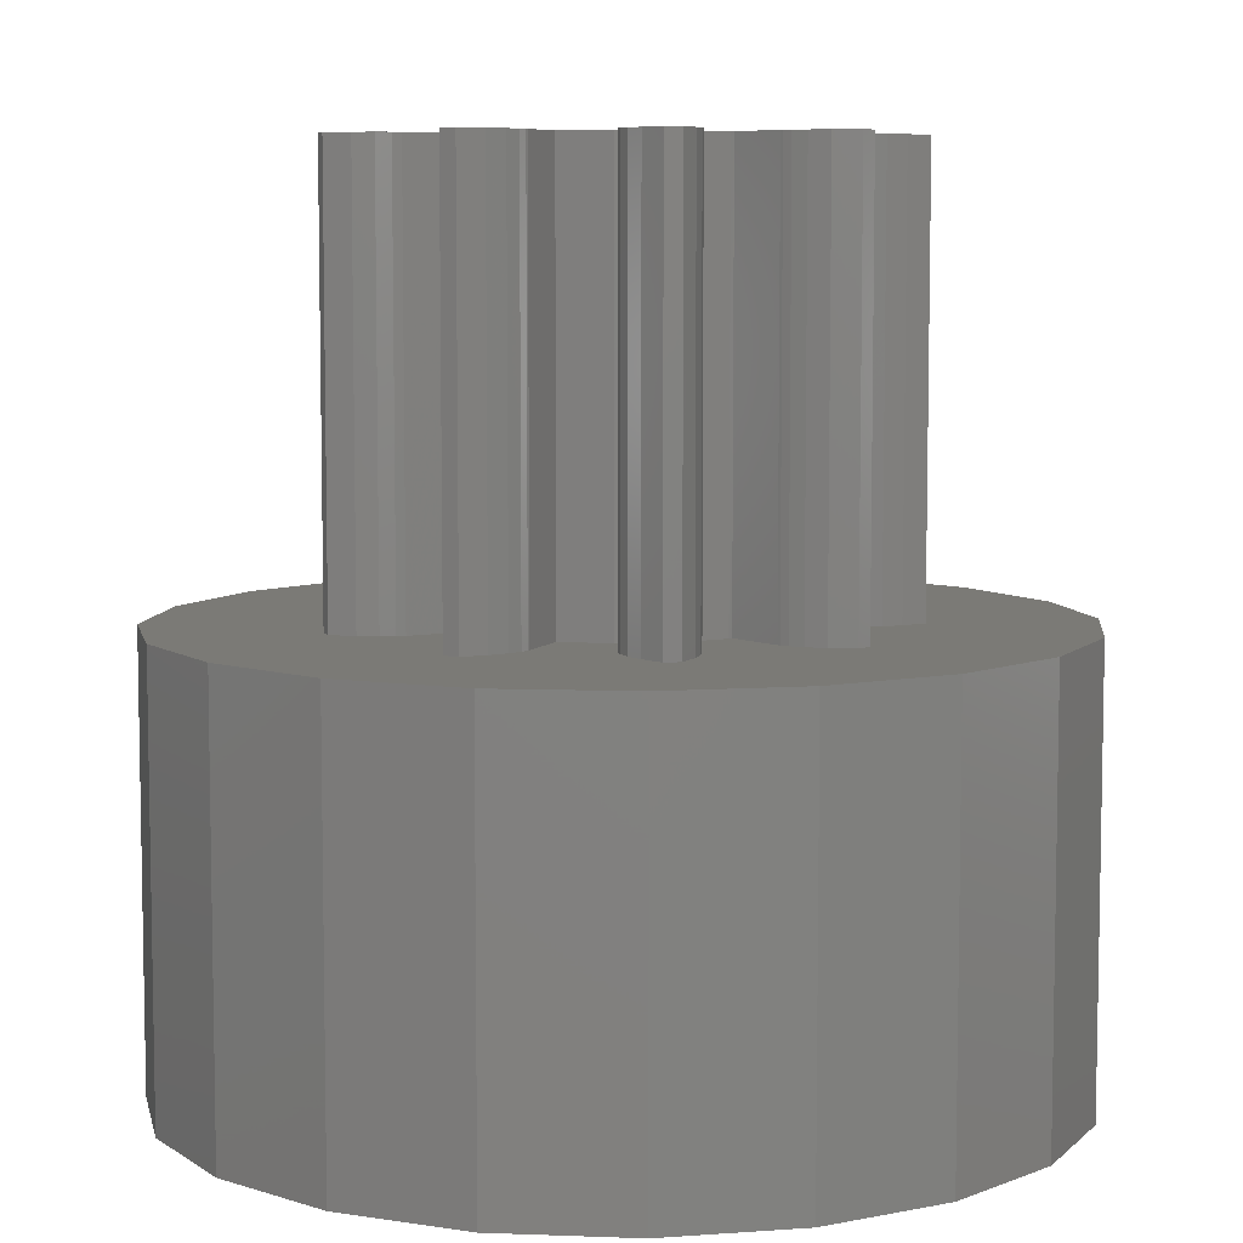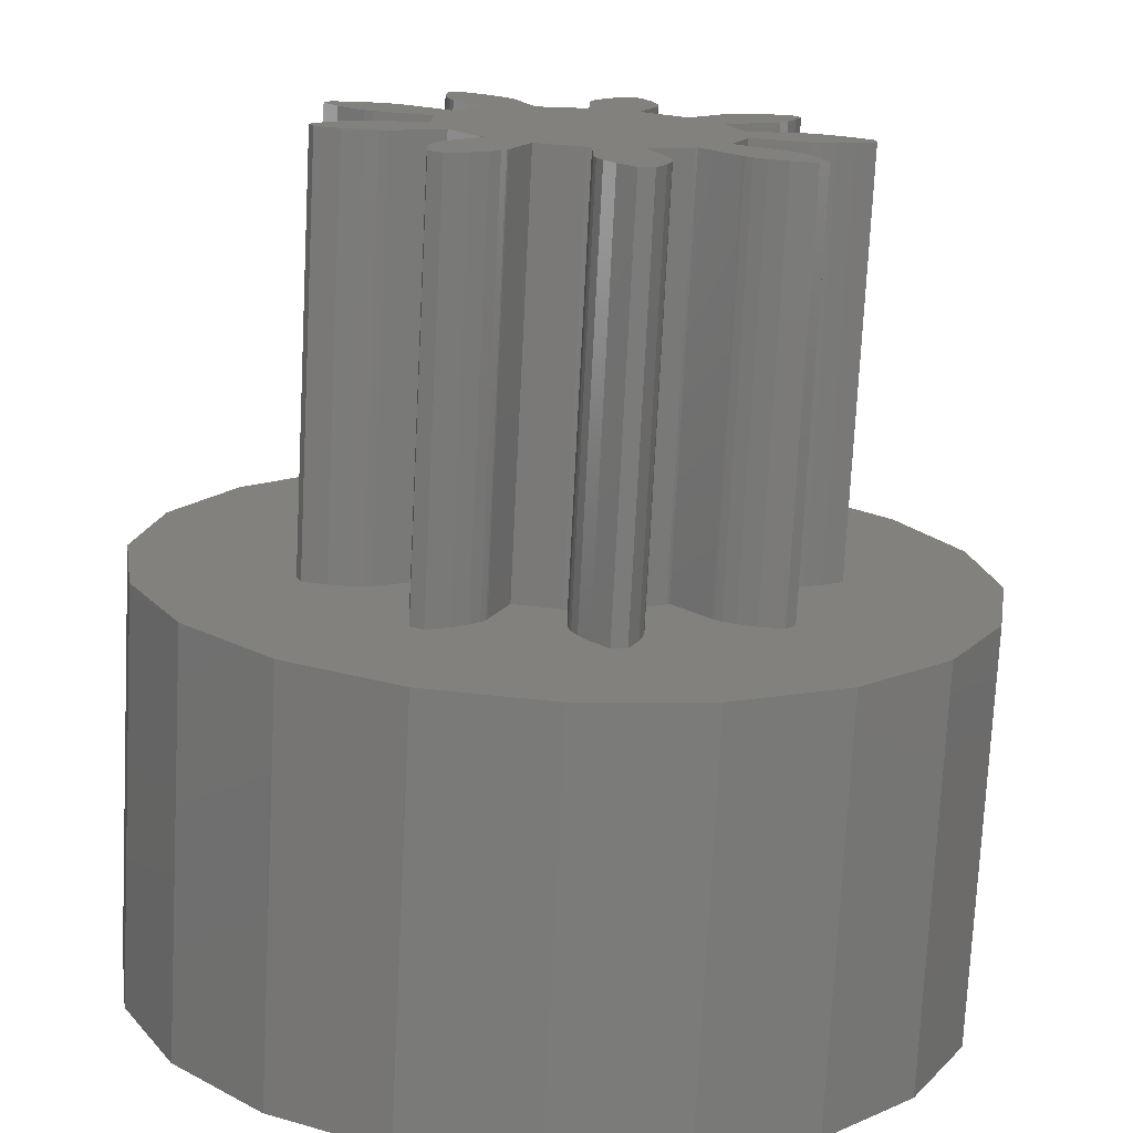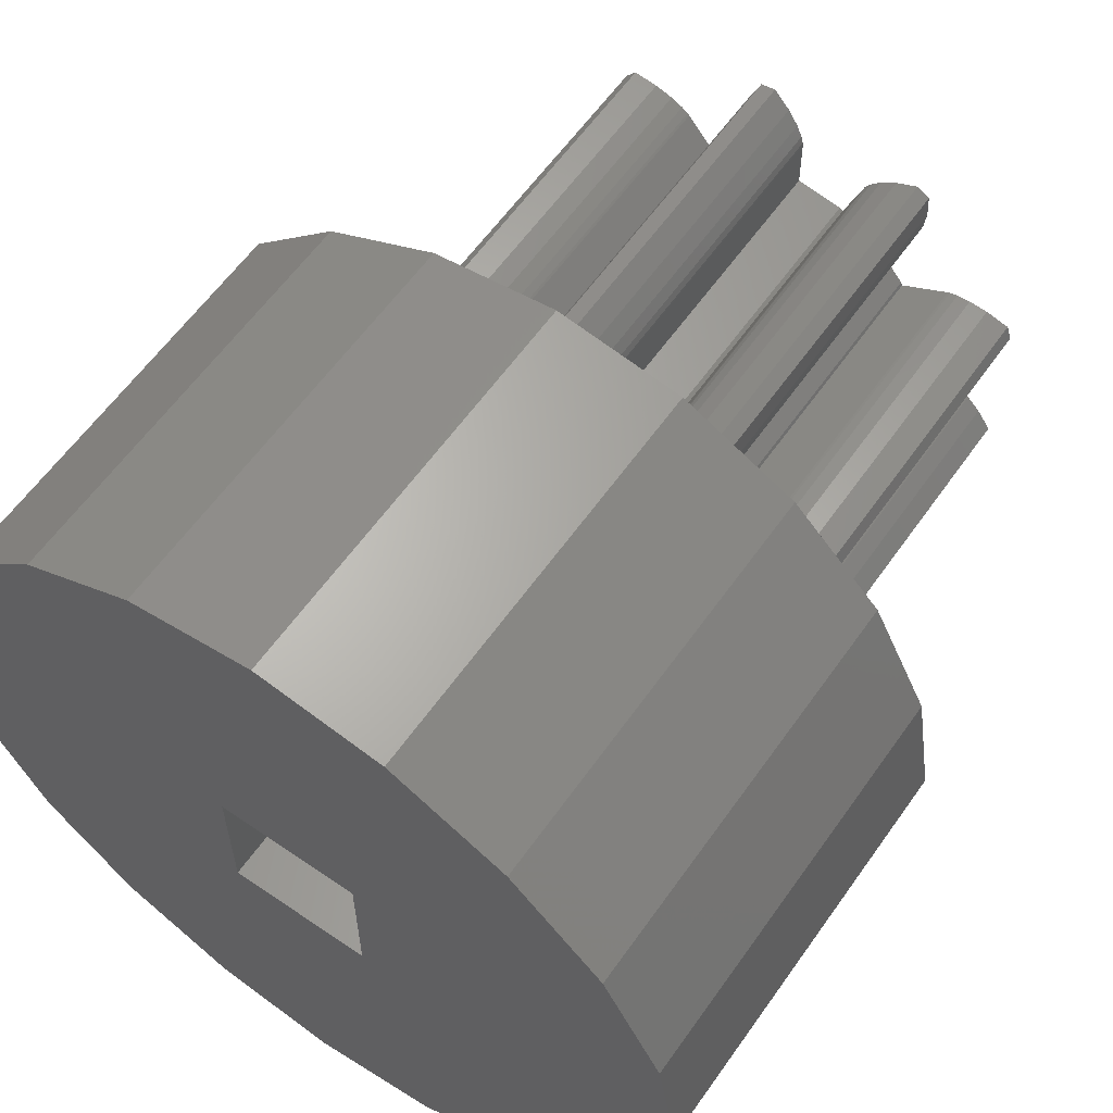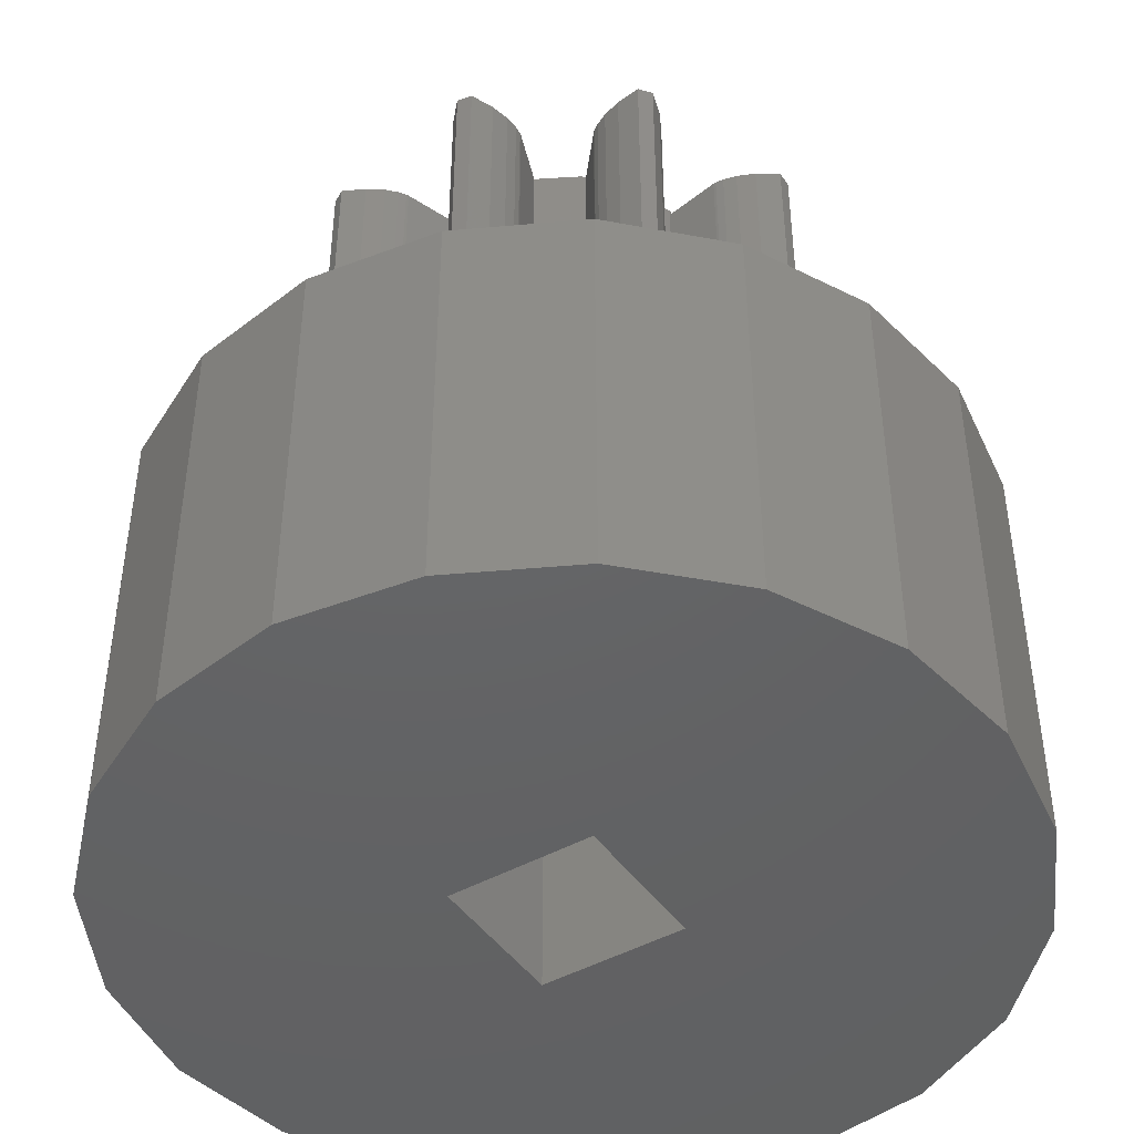
<metadata>
{"format":"stl","ext":"stl","renderer":"f3d","projection":"perspective","resolution":1024,"background":"white","views":[{"elev":7.1,"azim":-38.8,"up":"+Z"},{"elev":-74.6,"azim":-2.9,"up":"+Y"},{"elev":60.2,"azim":-145.0,"up":"+Y"},{"elev":-45.3,"azim":32.8,"up":"+Z"}]}
</metadata>
<code>
# stl→obj: 318 verts, 632 faces
v -3.442 0.6315 10
v -4.763 0.8739 10
v -3.467 -0.5336 10
v -2.313 -2.637 10
v -3.087 -3.731 10
v -2.226 -2.69 10
v -4.21 -2.392 10
v -3.042 -1.729 10
v -3.124 -3.787 10
v -4.272 -2.419 10
v -3.208 -3.969 10
v -4.466 -2.47 10
v 3.187 -3.734 10
v 1.64 -4.627 10
v 1.657 -4.827 10
v 3.138 -3.688 10
v 1.625 -4.562 10
v 2.196 -2.736 10
v 1.174 -3.296 10
v 4.372 -2.633 10
v 5.041 -0.7933 10
v 4.841 -0.8116 10
v 4.23 -2.49 10
v 4.775 -0.8078 10
v 4.771 -3.326 10
v 4.943 -3.904 10
v 4.566 -2.905 10
v 4.177 -2.45 10
v 3.441 -0.6844 10
v 3.443 -0.5825 10
v 3.018 -1.771 10
v 6.296 0.1869 10
v 10 0 10
v 9.511 3.09 10
v 4.943 3.904 10
v 8.09 5.878 10
v 6.296 -0.1869 10
v 9.511 -3.09 10
v 4.703 4.19 10
v 5.878 8.09 10
v 4.771 3.326 10
v 5.793 0.519 10
v 5.365 0.7093 10
v 4.104 4.121 10
v 1.517 5.615 10
v 3.654 3.992 10
v 1.63 5.161 10
v 3.352 3.848 10
v 1.277 6.168 10
v 3.09 9.511 10
v 1.657 4.827 10
v 3.187 3.734 10
v 1.64 4.627 10
v 3.138 3.688 10
v 0.9091 6.232 10
v 0 10 10
v 0.4949 5.795 10
v -3.09 9.511 10
v -2.447 5.277 10
v 0.2331 5.407 10
v -2.068 5.001 10
v 0.09412 5.103 10
v -1.834 4.763 10
v 0.04141 4.909 10
v -1.718 4.599 10
v 0.03355 4.842 10
v -1.128 3.322 10
v 0.02425 3.499 10
v -1.688 4.539 10
v -1.217 3.273 10
v -2.986 5.546 10
v -5.878 8.09 10
v -3.31 5.359 10
v -8.09 5.878 10
v -3.346 4.758 10
v -4.272 2.419 10
v -4.21 2.392 10
v -4.466 2.47 10
v -4.799 2.502 10
v -5.266 2.469 10
v -5.852 2.329 10
v -9.511 3.09 10
v -5.98 1.978 10
v 5.793 -0.519 10
v 8.09 -5.878 10
v 5.365 -0.7093 10
v 4.703 -4.19 10
v 5.878 -8.09 10
v 4.104 -4.121 10
v 1.517 -5.615 10
v 3.654 -3.992 10
v 1.63 -5.161 10
v 3.352 -3.848 10
v 2.263 -2.659 10
v 1.277 -6.168 10
v 3.09 -9.511 10
v 0.9091 -6.232 10
v 0 -10 10
v 0.4949 -5.795 10
v -2.447 -5.277 10
v 0.2331 -5.407 10
v -2.068 -5.001 10
v 0.09412 -5.103 10
v -1.834 -4.763 10
v 0.04141 -4.909 10
v -1.718 -4.599 10
v 0.03355 -4.842 10
v -0.07657 -3.507 10
v 0.0242 -3.492 10
v -1.688 -4.539 10
v -1.22 -3.28 10
v -3.09 -9.511 10
v -2.986 -5.546 10
v -5.878 -8.09 10
v -3.31 -5.359 10
v -8.09 -5.878 10
v -3.346 -4.758 10
v -3.297 -4.292 10
v -4.799 -2.502 10
v -5.266 -2.469 10
v -5.852 -2.329 10
v -9.511 -3.09 10
v -5.98 -1.978 10
v -10 0 10
v 4.566 2.905 10
v 5.041 0.7933 10
v 4.372 2.633 10
v 4.841 0.8116 10
v 4.23 2.49 10
v 4.775 0.8078 10
v 4.177 2.45 10
v 3.076 1.687 10
v 3.45 0.5837 10
v 3.012 1.767 10
v 1.625 4.562 10
v 1.272 3.27 10
v 2.268 2.665 10
v 1.171 3.289 10
v -3.087 3.731 10
v -2.999 1.82 10
v -2.231 2.696 10
v -3.124 3.787 10
v -3.208 3.969 10
v -3.297 4.292 10
v -3.036 1.725 10
v -4.763 -0.8739 10
v -3.434 -0.6302 10
v -4.827 0.8932 10
v -4.827 -0.8932 10
v -5.009 0.9787 10
v -5.009 -0.9787 10
v -5.284 1.168 10
v -5.284 -1.168 10
v -5.621 1.494 10
v -5.621 -1.494 10
v 0.09412 5.103 20
v 1.657 4.827 20
v 1.63 5.161 20
v 1.64 4.627 20
v 0.2331 5.407 20
v 1.517 5.615 20
v 0.4949 5.795 20
v 1.277 6.168 20
v 0.9091 6.232 20
v 4.703 4.19 20
v 4.771 3.326 20
v 4.943 3.904 20
v 4.104 4.121 20
v 4.566 2.905 20
v 3.654 3.992 20
v 4.372 2.633 20
v 3.352 3.848 20
v 4.23 2.49 20
v 3.187 3.734 20
v 4.177 2.45 20
v 3.138 3.688 20
v 3.012 1.767 20
v 2.268 2.665 20
v 5.793 0.519 20
v 6.296 -0.1869 20
v 6.296 0.1869 20
v 5.793 -0.519 20
v 5.365 0.7093 20
v 5.365 -0.7093 20
v 5.041 0.7933 20
v 5.041 -0.7933 20
v 4.841 0.8116 20
v 4.841 -0.8116 20
v 4.775 0.8078 20
v 4.775 -0.8078 20
v 3.45 0.5837 20
v 3.443 -0.5825 20
v 3.076 1.687 20
v 2.263 -2.659 20
v 3.018 -1.771 20
v 3.441 -0.6844 20
v 4.771 -3.326 20
v 4.703 -4.19 20
v 4.943 -3.904 20
v 4.104 -4.121 20
v 4.566 -2.905 20
v 3.654 -3.992 20
v 4.372 -2.633 20
v 3.352 -3.848 20
v 4.23 -2.49 20
v 3.187 -3.734 20
v 4.177 -2.45 20
v 3.138 -3.688 20
v 1.171 3.289 20
v 1.272 3.27 20
v 0.0242 -3.492 20
v 1.174 -3.296 20
v 2.196 -2.736 20
v 0.09412 -5.103 20
v 1.657 -4.827 20
v 1.64 -4.627 20
v 0.04141 -4.909 20
v 1.625 -4.562 20
v 1.63 -5.161 20
v 0.2331 -5.407 20
v 1.517 -5.615 20
v 0.03355 -4.842 20
v 0.4949 -5.795 20
v -1.217 3.273 20
v 0.02425 3.499 20
v 0.04141 4.909 20
v 1.625 4.562 20
v 0.03355 4.842 20
v 1.277 -6.168 20
v 0.9091 -6.232 20
v -1.128 3.322 20
v -2.226 -2.69 20
v -1.22 -3.28 20
v -0.07657 -3.507 20
v -2.231 2.696 20
v -1.688 4.539 20
v -3.036 1.725 20
v -3.087 3.731 20
v -1.718 4.599 20
v -3.124 3.787 20
v -1.834 4.763 20
v -1.688 -4.539 20
v -3.208 3.969 20
v -2.068 5.001 20
v -3.087 -3.731 20
v -3.124 -3.787 20
v -1.718 -4.599 20
v -3.297 4.292 20
v -2.447 5.277 20
v -3.346 4.758 20
v -2.986 5.546 20
v -3.31 5.359 20
v -1.834 -4.763 20
v -3.208 -3.969 20
v -3.297 -4.292 20
v -2.068 -5.001 20
v -2.447 -5.277 20
v -3.346 -4.758 20
v -2.986 -5.546 20
v -3.31 -5.359 20
v -2.999 1.82 20
v -3.434 -0.6302 20
v -3.042 -1.729 20
v -2.313 -2.637 20
v -3.442 0.6315 20
v -4.21 2.392 20
v -4.763 0.8739 20
v -4.272 2.419 20
v -4.827 0.8932 20
v -4.466 2.47 20
v -5.009 0.9787 20
v -4.799 2.502 20
v -5.284 1.168 20
v -5.266 2.469 20
v -5.621 1.494 20
v -5.852 2.329 20
v -5.98 1.978 20
v -4.21 -2.392 20
v -4.763 -0.8739 20
v -4.272 -2.419 20
v -4.827 -0.8932 20
v -4.466 -2.47 20
v -5.009 -0.9787 20
v -4.799 -2.502 20
v -5.284 -1.168 20
v -5.266 -2.469 20
v -5.621 -1.494 20
v -5.852 -2.329 20
v -5.98 -1.978 20
v -3.467 -0.5336 20
v 9.511 3.09 0
v 10 0 0
v -5.878 -8.09 0
v -3.09 -9.511 0
v -8.09 5.878 0
v -5.878 8.09 0
v 1.75 -1.75 0
v 9.511 -3.09 0
v 8.09 -5.878 0
v 1.75 1.75 0
v 5.878 -8.09 0
v 3.09 -9.511 0
v 8.09 5.878 0
v 5.878 8.09 0
v 0 -10 0
v -1.75 -1.75 0
v 3.09 9.511 0
v 0 10 0
v -1.75 1.75 0
v -3.09 9.511 0
v -8.09 -5.878 0
v -9.511 -3.09 0
v -10 0 0
v -9.511 3.09 0
v 1.75 1.75 17.4
v 1.75 -1.75 17.4
v -1.75 -1.75 17.4
v -1.75 1.75 17.4
f 1 2 3
f 4 5 6
f 7 4 8
f 4 7 5
f 5 7 9
f 10 9 7
f 9 10 11
f 12 11 10
f 13 14 15
f 16 17 14
f 17 18 19
f 20 21 22
f 23 22 24
f 21 25 26
f 21 27 25
f 21 20 27
f 22 23 20
f 24 28 23
f 29 24 30
f 24 29 28
f 28 29 31
f 32 33 34
f 35 34 36
f 37 33 32
f 33 37 38
f 39 36 40
f 41 34 35
f 34 42 32
f 34 41 42
f 42 41 43
f 36 39 35
f 40 44 39
f 45 44 40
f 44 45 46
f 47 46 45
f 46 47 48
f 49 40 50
f 51 48 47
f 52 53 54
f 53 52 51
f 48 51 52
f 40 49 45
f 50 55 49
f 56 55 50
f 55 56 57
f 58 57 56
f 57 59 60
f 61 60 59
f 60 61 62
f 63 62 61
f 64 65 66
f 66 67 68
f 67 69 70
f 67 66 69
f 69 66 65
f 65 64 63
f 62 63 64
f 57 58 59
f 59 58 71
f 72 71 58
f 71 72 73
f 74 73 72
f 75 76 77
f 73 74 75
f 75 78 76
f 75 79 78
f 75 80 79
f 75 74 80
f 80 74 81
f 81 82 83
f 82 81 74
f 84 38 37
f 38 26 85
f 38 84 26
f 26 84 86
f 26 86 21
f 87 85 26
f 85 87 88
f 89 88 87
f 90 89 91
f 92 91 93
f 15 93 13
f 14 13 16
f 89 90 88
f 18 16 94
f 17 16 18
f 93 15 92
f 91 92 90
f 95 88 90
f 88 95 96
f 97 96 95
f 98 97 99
f 97 98 96
f 100 99 101
f 102 101 103
f 104 103 105
f 106 105 107
f 108 107 109
f 110 107 108
f 110 108 111
f 107 110 106
f 105 106 104
f 103 104 102
f 101 102 100
f 112 99 100
f 112 100 113
f 99 112 98
f 114 113 115
f 116 115 117
f 11 12 118
f 119 118 12
f 118 119 117
f 120 117 119
f 116 117 120
f 116 120 121
f 113 114 112
f 122 121 123
f 124 83 82
f 115 116 114
f 83 124 123
f 121 122 116
f 123 124 122
f 125 43 41
f 43 125 126
f 127 126 125
f 126 127 128
f 129 128 127
f 128 129 130
f 131 130 129
f 132 130 131
f 130 132 133
f 132 131 134
f 135 54 53
f 136 54 135
f 54 136 137
f 136 135 138
f 139 140 141
f 77 140 139
f 77 139 142
f 77 142 143
f 77 143 144
f 77 144 75
f 140 77 145
f 146 3 2
f 3 146 147
f 148 146 2
f 148 149 146
f 150 149 148
f 150 151 149
f 152 151 150
f 152 153 151
f 154 153 152
f 154 155 153
f 83 155 154
f 155 83 123
f 156 157 158
f 157 156 159
f 160 158 161
f 162 161 163
f 160 161 162
f 162 163 164
f 165 166 167
f 168 166 165
f 166 168 169
f 170 169 168
f 169 170 171
f 172 171 170
f 171 172 173
f 174 173 172
f 173 174 175
f 176 175 174
f 176 177 175
f 177 176 178
f 179 180 181
f 179 182 180
f 183 182 179
f 183 184 182
f 185 184 183
f 185 186 184
f 187 186 185
f 187 188 186
f 189 188 187
f 189 190 188
f 191 190 189
f 191 192 190
f 177 192 191
f 177 191 193
f 194 192 177
f 192 195 196
f 197 198 199
f 200 197 201
f 202 201 203
f 204 203 205
f 206 205 207
f 197 200 198
f 201 202 200
f 203 204 202
f 205 206 204
f 207 208 206
f 195 208 207
f 209 177 178
f 192 194 195
f 195 194 208
f 177 209 194
f 209 178 210
f 211 194 209
f 194 212 213
f 214 215 216
f 217 216 218
f 215 214 219
f 219 220 221
f 222 218 212
f 156 158 160
f 221 220 223
f 224 209 225
f 226 159 156
f 194 211 212
f 159 226 227
f 222 212 211
f 227 228 209
f 229 223 230
f 227 226 228
f 217 218 222
f 209 228 225
f 221 223 229
f 219 214 220
f 216 217 214
f 209 224 211
f 224 225 231
f 232 211 224
f 211 233 234
f 235 224 236
f 237 224 235
f 238 236 239
f 211 232 233
f 240 239 241
f 233 232 242
f 243 241 244
f 245 242 232
f 246 247 245
f 242 245 247
f 248 244 249
f 250 249 251
f 236 238 235
f 244 248 243
f 239 240 238
f 241 243 240
f 250 251 252
f 249 250 248
f 247 246 253
f 254 253 246
f 255 256 254
f 253 254 256
f 256 255 257
f 258 257 255
f 257 258 259
f 259 258 260
f 224 237 232
f 237 235 261
f 262 232 237
f 232 263 264
f 232 262 263
f 237 265 262
f 266 265 237
f 267 266 268
f 269 268 270
f 266 267 265
f 271 270 272
f 268 269 267
f 270 271 269
f 273 272 274
f 272 273 271
f 274 275 273
f 276 275 274
f 275 276 277
f 262 278 263
f 279 278 262
f 278 279 280
f 281 280 279
f 280 281 282
f 283 282 281
f 282 283 284
f 285 284 283
f 284 285 286
f 287 286 285
f 287 288 286
f 288 287 289
f 262 265 290
f 229 90 221
f 90 229 95
f 221 92 219
f 92 221 90
f 219 15 215
f 15 219 92
f 215 14 216
f 14 215 15
f 216 17 218
f 17 216 14
f 218 19 212
f 19 218 17
f 19 213 212
f 213 19 18
f 213 94 194
f 94 213 18
f 16 194 94
f 194 16 208
f 16 206 208
f 206 16 13
f 13 204 206
f 204 13 93
f 93 202 204
f 202 93 91
f 91 200 202
f 200 91 89
f 89 198 200
f 198 89 87
f 198 26 199
f 26 198 87
f 199 25 197
f 25 199 26
f 197 27 201
f 27 197 25
f 201 20 203
f 20 201 27
f 203 23 205
f 23 203 20
f 23 207 205
f 207 23 28
f 28 195 207
f 195 28 31
f 195 29 196
f 29 195 31
f 196 30 192
f 30 196 29
f 30 190 192
f 190 30 24
f 24 188 190
f 188 24 22
f 22 186 188
f 186 22 21
f 21 184 186
f 184 21 86
f 86 182 184
f 182 86 84
f 84 180 182
f 180 84 37
f 180 32 181
f 32 180 37
f 32 179 181
f 179 32 42
f 42 183 179
f 183 42 43
f 43 185 183
f 185 43 126
f 126 187 185
f 187 126 128
f 128 189 187
f 189 128 130
f 130 191 189
f 191 130 133
f 191 132 193
f 132 191 133
f 193 134 177
f 134 193 132
f 134 175 177
f 175 134 131
f 131 173 175
f 173 131 129
f 173 127 171
f 127 173 129
f 171 125 169
f 125 171 127
f 169 41 166
f 41 169 125
f 166 35 167
f 35 166 41
f 167 39 165
f 39 167 35
f 39 168 165
f 168 39 44
f 44 170 168
f 170 44 46
f 46 172 170
f 172 46 48
f 48 174 172
f 174 48 52
f 52 176 174
f 176 52 54
f 137 176 54
f 176 137 178
f 137 210 178
f 210 137 136
f 136 209 210
f 209 136 138
f 209 135 227
f 135 209 138
f 227 53 159
f 53 227 135
f 159 51 157
f 51 159 53
f 157 47 158
f 47 157 51
f 158 45 161
f 45 158 47
f 161 49 163
f 49 161 45
f 49 164 163
f 164 49 55
f 57 164 55
f 164 57 162
f 60 162 57
f 162 60 160
f 62 160 60
f 160 62 156
f 64 156 62
f 156 64 226
f 66 226 64
f 226 66 228
f 68 228 66
f 228 68 225
f 68 231 225
f 231 68 67
f 67 224 231
f 224 67 70
f 224 69 236
f 69 224 70
f 236 65 239
f 65 236 69
f 239 63 241
f 63 239 65
f 241 61 244
f 61 241 63
f 61 249 244
f 249 61 59
f 59 251 249
f 251 59 71
f 71 252 251
f 252 71 73
f 75 252 73
f 252 75 250
f 144 250 75
f 250 144 248
f 143 248 144
f 248 143 243
f 142 243 143
f 243 142 240
f 139 240 142
f 240 139 238
f 141 238 139
f 238 141 235
f 140 235 141
f 235 140 261
f 145 261 140
f 261 145 237
f 145 266 237
f 266 145 77
f 77 268 266
f 268 77 76
f 76 270 268
f 270 76 78
f 78 272 270
f 272 78 79
f 79 274 272
f 274 79 80
f 80 276 274
f 276 80 81
f 83 276 81
f 276 83 277
f 154 277 83
f 277 154 275
f 154 273 275
f 273 154 152
f 152 271 273
f 271 152 150
f 150 269 271
f 269 150 148
f 148 267 269
f 267 148 2
f 2 265 267
f 265 2 1
f 3 265 1
f 265 3 290
f 147 290 3
f 290 147 262
f 147 279 262
f 279 147 146
f 146 281 279
f 281 146 149
f 149 283 281
f 283 149 151
f 151 285 283
f 285 151 153
f 153 287 285
f 287 153 155
f 123 287 155
f 287 123 289
f 121 289 123
f 289 121 288
f 121 286 288
f 286 121 120
f 120 284 286
f 284 120 119
f 119 282 284
f 282 119 12
f 12 280 282
f 280 12 10
f 10 278 280
f 278 10 7
f 7 263 278
f 263 7 8
f 4 263 8
f 263 4 264
f 4 232 264
f 232 4 6
f 5 232 6
f 232 5 245
f 9 245 5
f 245 9 246
f 11 246 9
f 246 11 254
f 118 254 11
f 254 118 255
f 117 255 118
f 255 117 258
f 115 258 117
f 258 115 260
f 115 259 260
f 259 115 113
f 113 257 259
f 257 113 100
f 100 256 257
f 256 100 102
f 256 104 253
f 104 256 102
f 253 106 247
f 106 253 104
f 247 110 242
f 110 247 106
f 242 111 233
f 111 242 110
f 111 234 233
f 234 111 108
f 108 211 234
f 211 108 109
f 107 211 109
f 211 107 222
f 105 222 107
f 222 105 217
f 103 217 105
f 217 103 214
f 101 214 103
f 214 101 220
f 99 220 101
f 220 99 223
f 97 223 99
f 223 97 230
f 97 229 230
f 229 97 95
f 33 291 34
f 291 33 292
f 293 112 114
f 112 293 294
f 295 72 296
f 72 295 74
f 297 292 298
f 297 298 299
f 300 292 297
f 297 299 301
f 292 300 291
f 297 301 302
f 291 300 303
f 303 300 304
f 305 297 302
f 305 306 297
f 293 306 294
f 294 306 305
f 304 300 307
f 300 308 307
f 309 308 300
f 309 310 308
f 311 306 293
f 312 306 311
f 309 296 310
f 313 306 312
f 309 295 296
f 306 313 309
f 309 314 295
f 309 313 314
f 34 303 36
f 303 34 291
f 88 299 85
f 299 88 301
f 305 96 98
f 96 305 302
f 36 304 40
f 304 36 303
f 312 124 313
f 124 312 122
f 293 116 311
f 116 293 114
f 302 88 96
f 88 302 301
f 304 50 40
f 50 304 307
f 308 58 56
f 58 308 310
f 307 56 50
f 56 307 308
f 294 98 112
f 98 294 305
f 310 72 58
f 72 310 296
f 311 122 312
f 122 311 116
f 313 82 314
f 82 313 124
f 314 74 295
f 74 314 82
f 85 298 38
f 298 85 299
f 38 292 33
f 292 38 298
f 297 315 300
f 315 297 316
f 317 315 316
f 315 317 318
f 317 309 318
f 309 317 306
f 309 315 318
f 315 309 300
f 297 317 316
f 317 297 306

</code>
